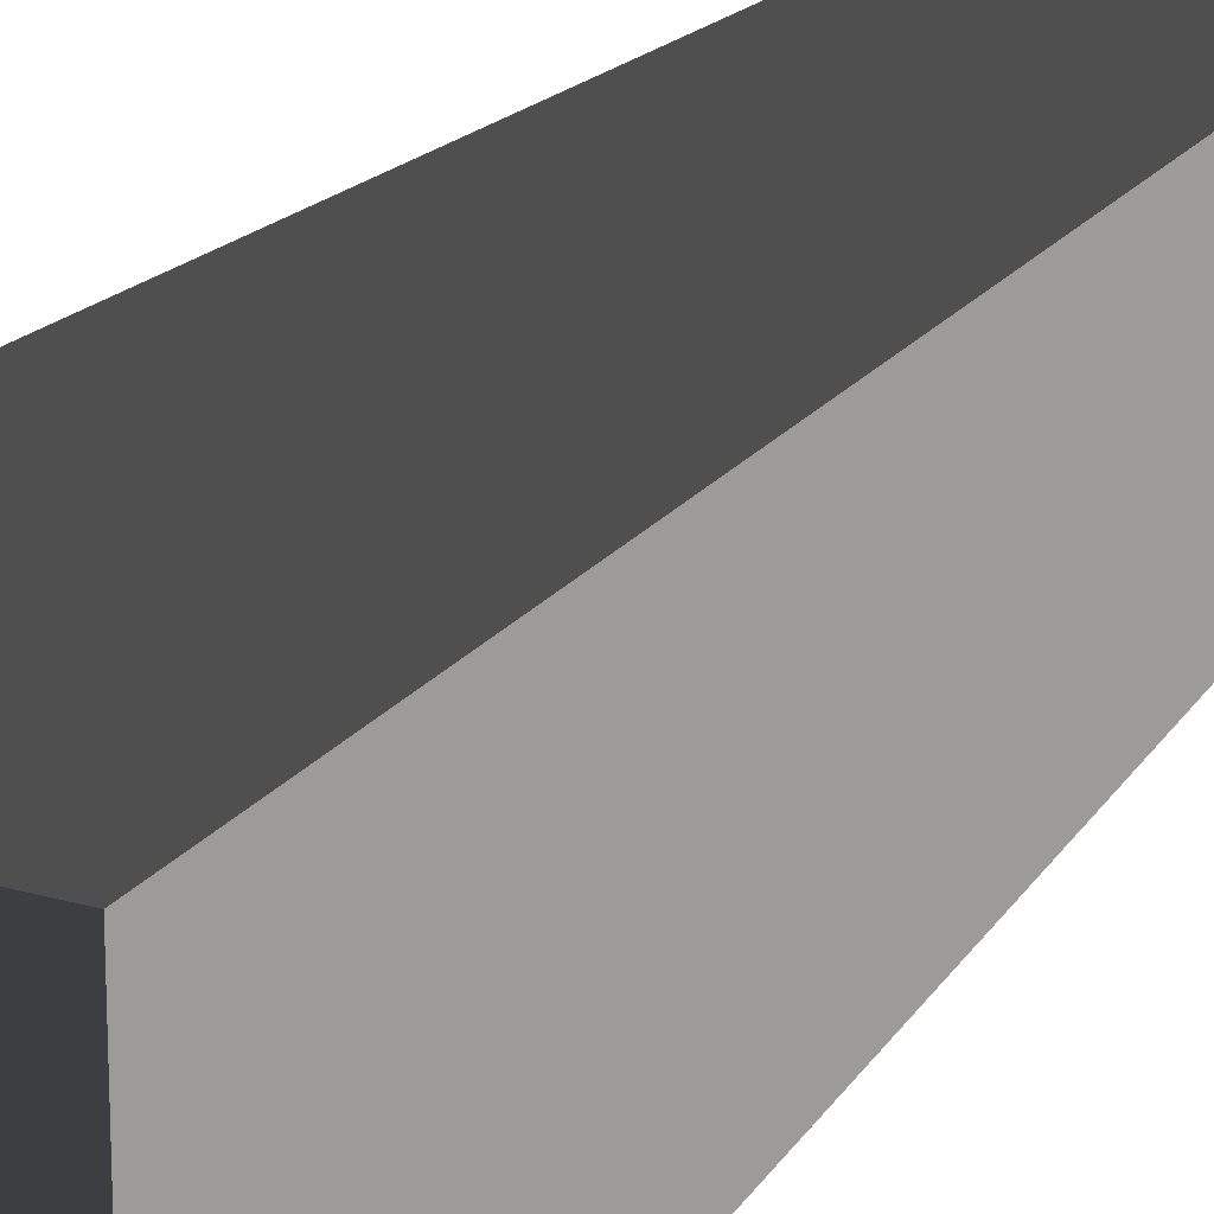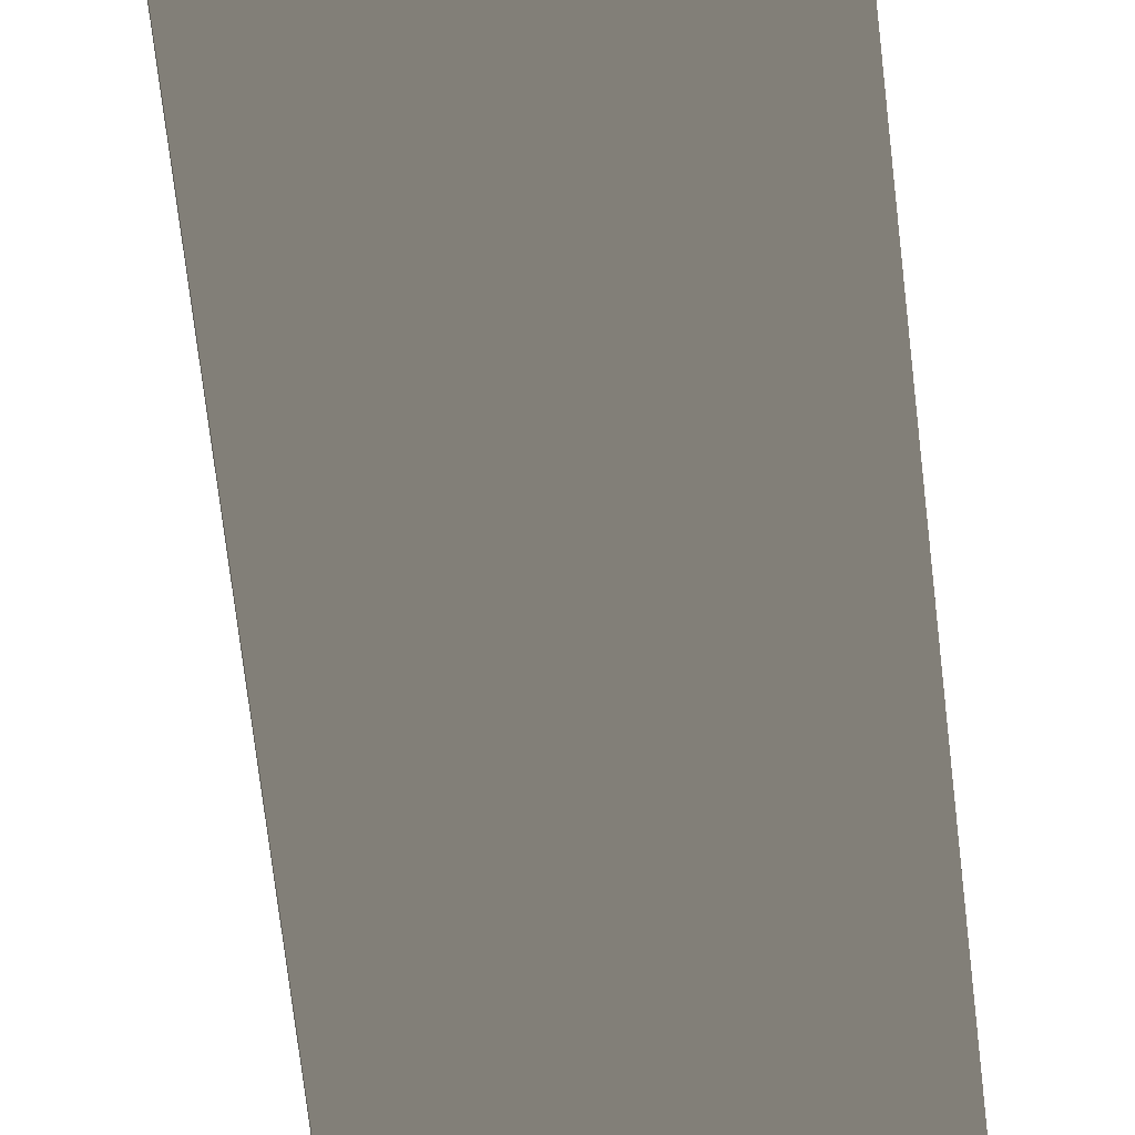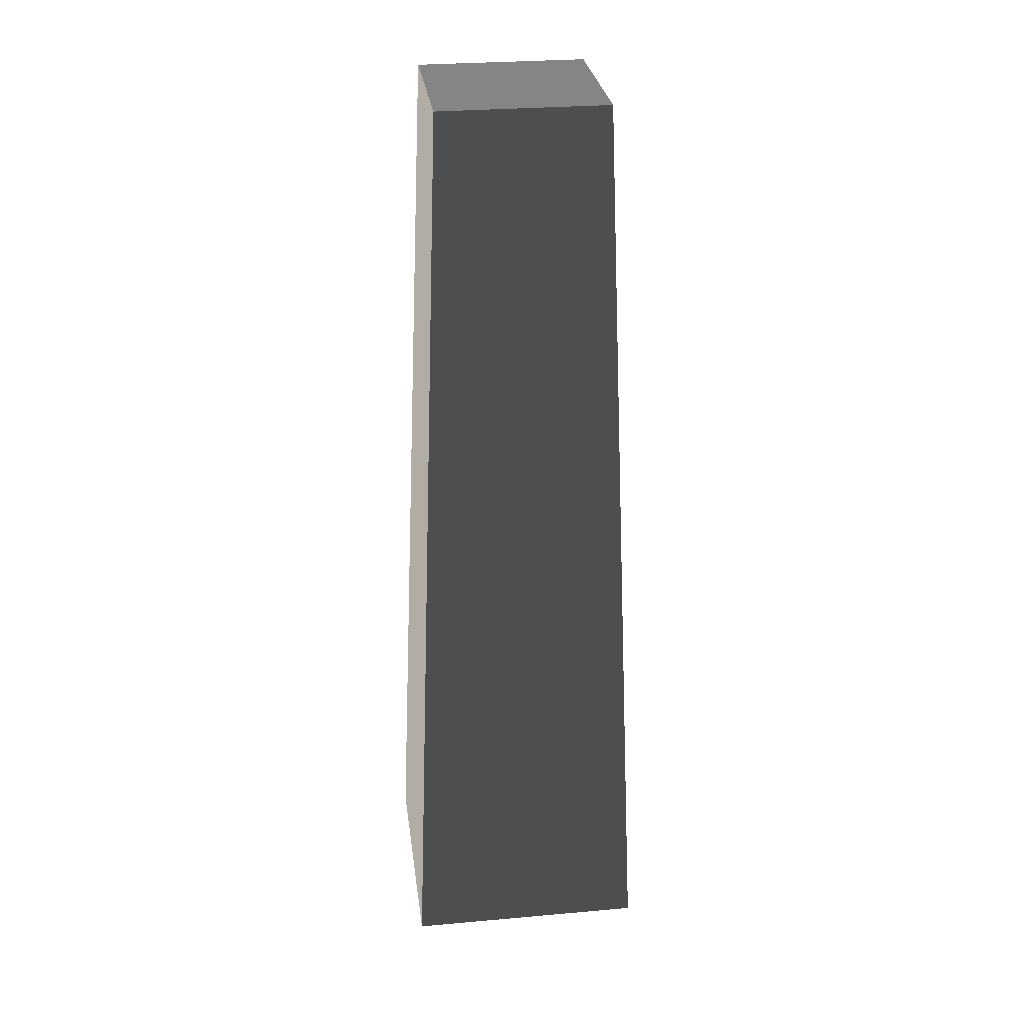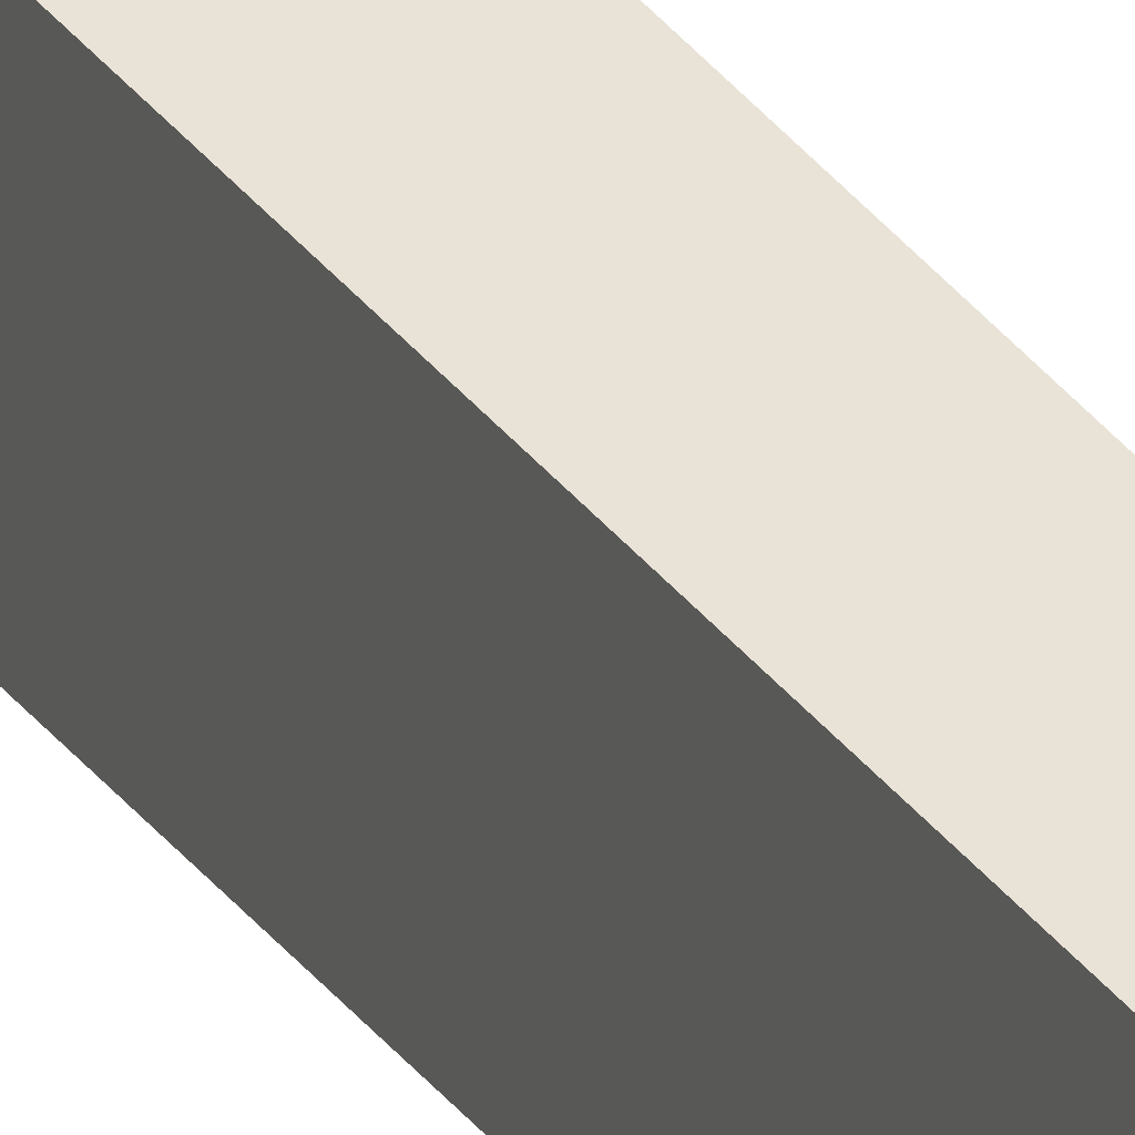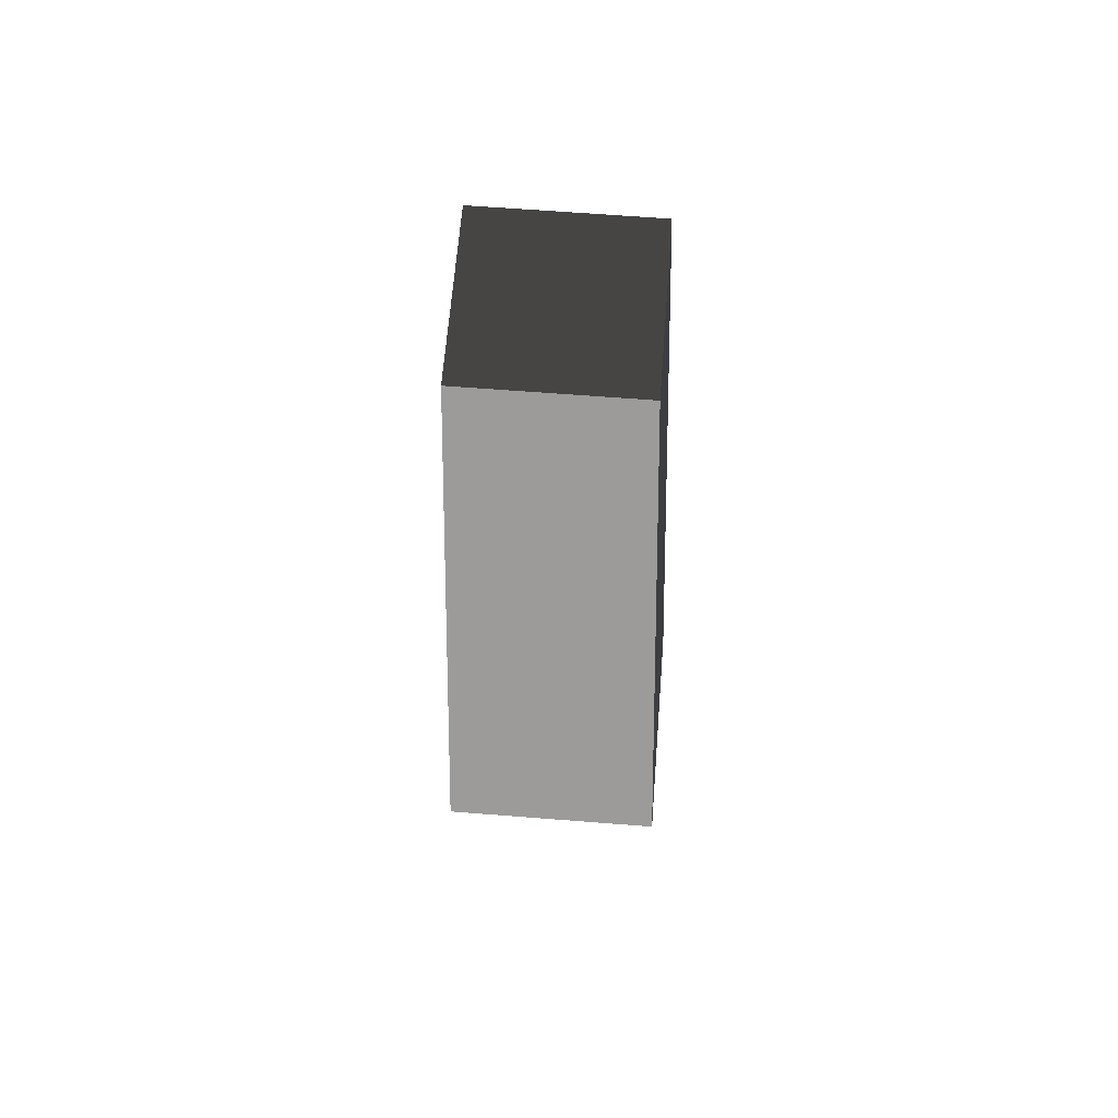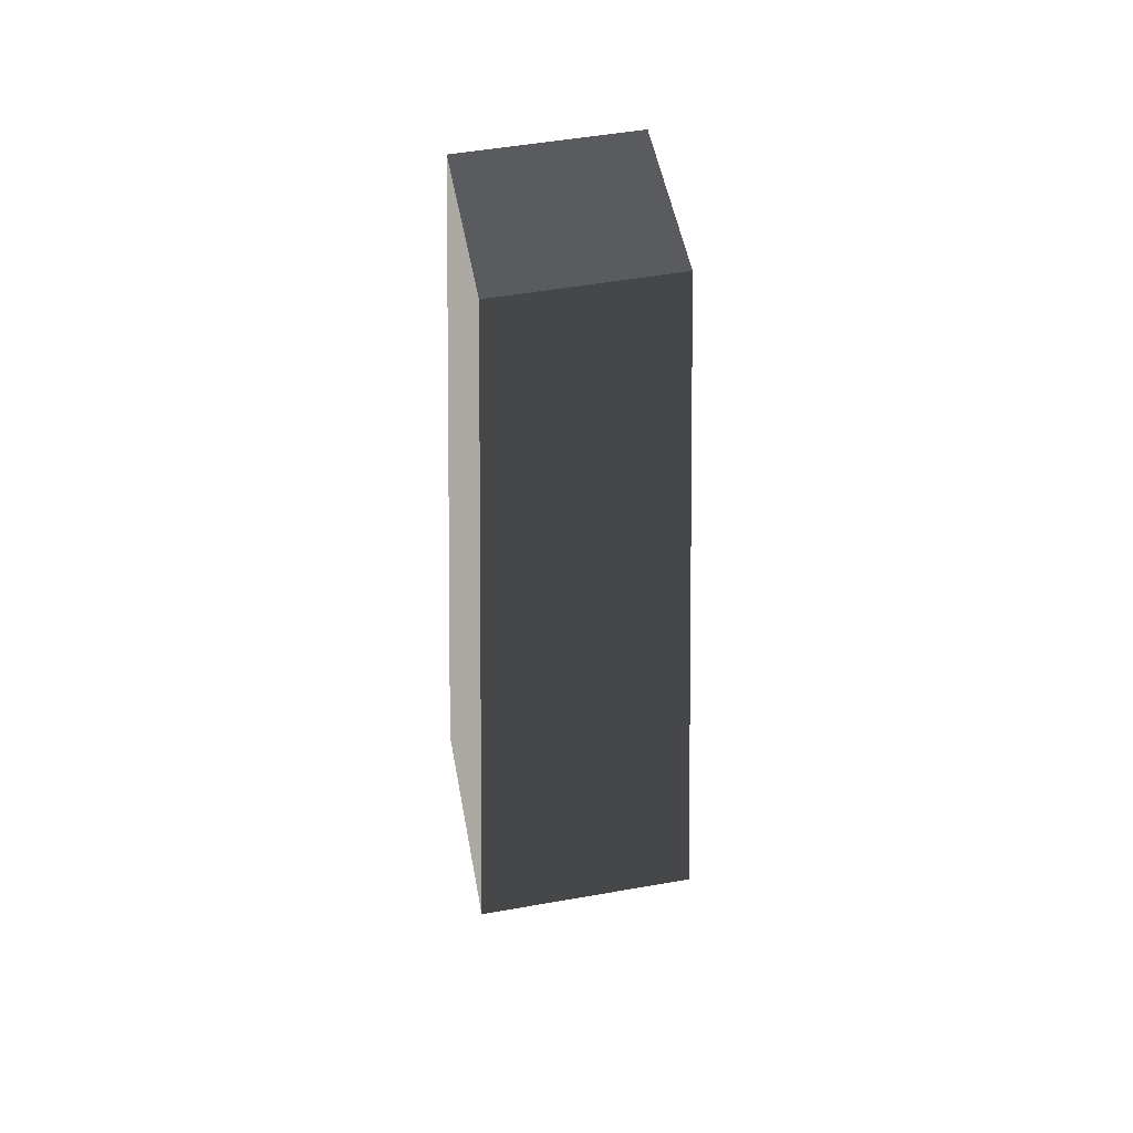
<metadata>
{"format":"obj","ext":"obj","renderer":"f3d","projection":"perspective","resolution":1024,"background":"white","views":[{"elev":21.9,"azim":-152.8,"up":"+Y"},{"elev":69.1,"azim":-6.5,"up":"+Y"},{"elev":28.7,"azim":172.5,"up":"+Z"},{"elev":-32.3,"azim":30.1,"up":"+Y"},{"elev":64.6,"azim":94.5,"up":"+Z"},{"elev":53.1,"azim":169.4,"up":"+Z"}]}
</metadata>
<code>
v -1.714 -1.714 -10.13
v -1.714 1.714 -10.13
v -1.19 1.19 3.237
v -1.19 -1.19 3.237
v -1.714 1.714 -10.13
v 1.714 1.714 -10.13
v 1.19 1.19 3.237
v -1.19 1.19 3.237
v 1.714 1.714 -10.13
v 1.714 -1.714 -10.13
v 1.19 -1.19 3.237
v 1.19 1.19 3.237
v 1.714 -1.714 -10.13
v -1.714 -1.714 -10.13
v -1.19 -1.19 3.237
v 1.19 -1.19 3.237
v -1.714 1.714 -10.13
v -1.714 -1.714 -10.13
v 1.714 -1.714 -10.13
v 1.714 1.714 -10.13
v -1.19 -1.19 3.237
v -1.19 1.19 3.237
v 1.19 1.19 3.237
v 1.19 -1.19 3.237
g Rock_(1)_728_58
f 1 3 2
f 1 4 3
f 5 7 6
f 5 8 7
f 9 11 10
f 9 12 11
f 13 15 14
f 13 16 15
f 17 19 18
f 17 20 19
f 21 23 22
f 21 24 23

</code>
